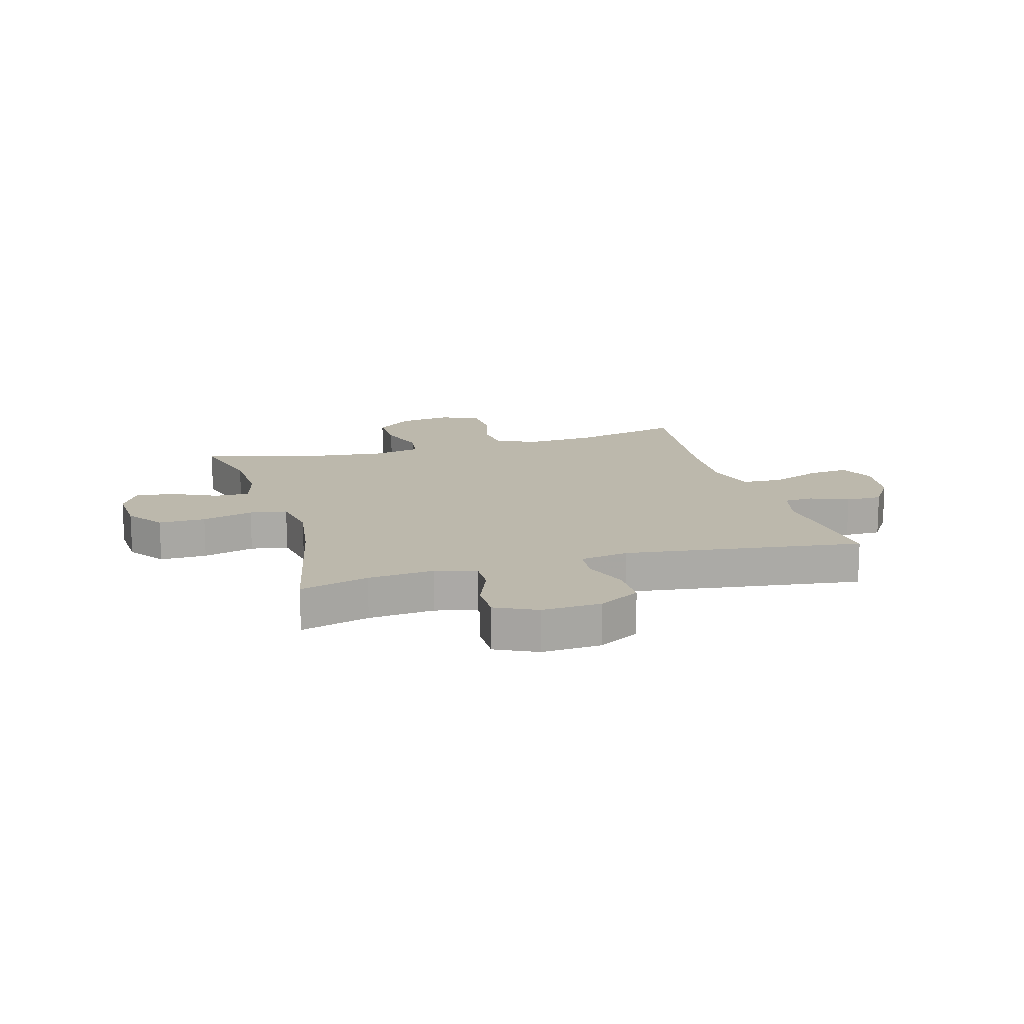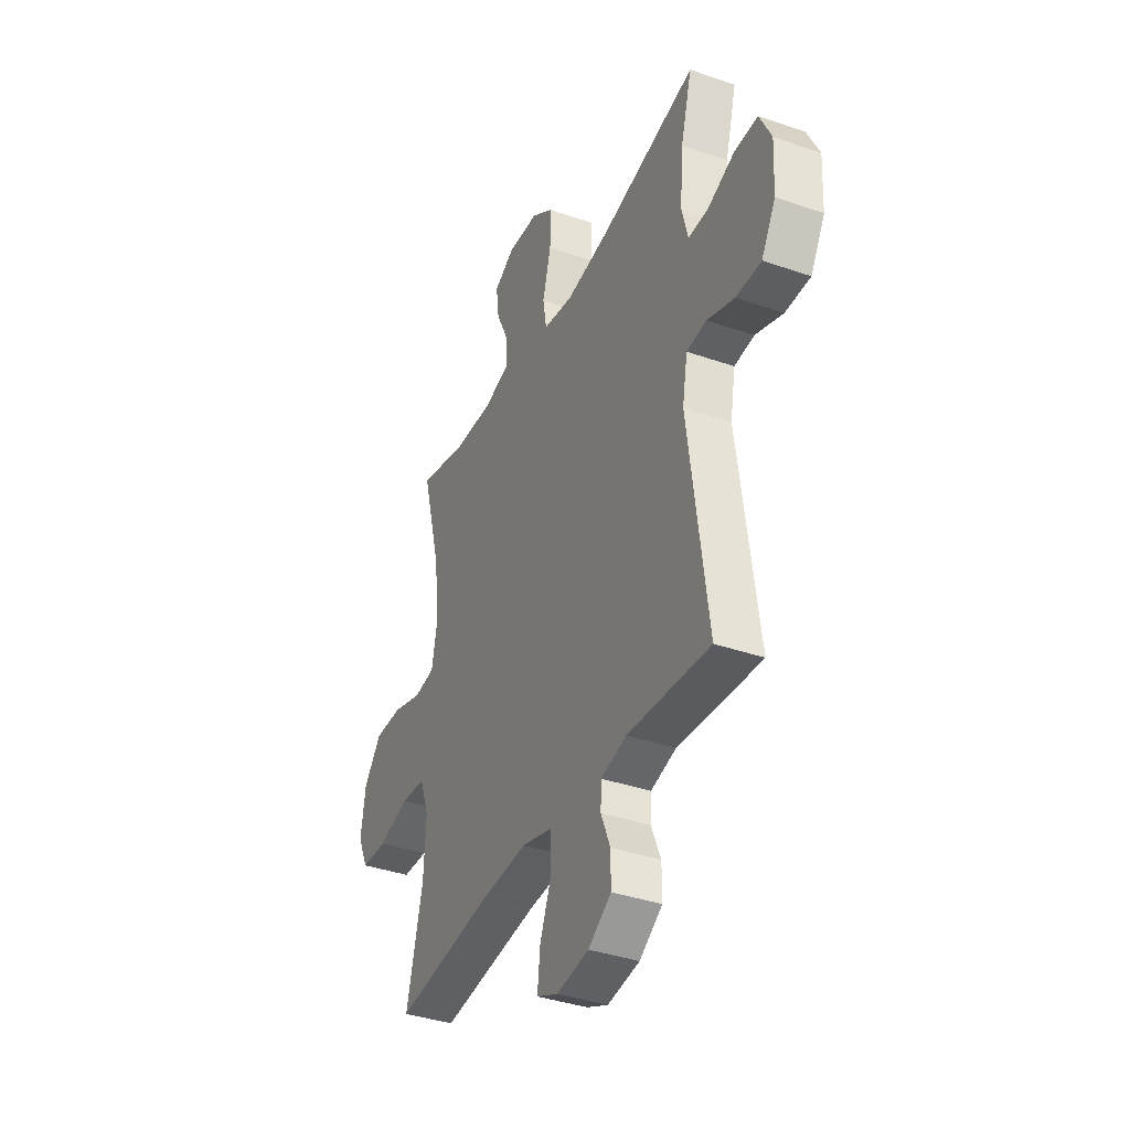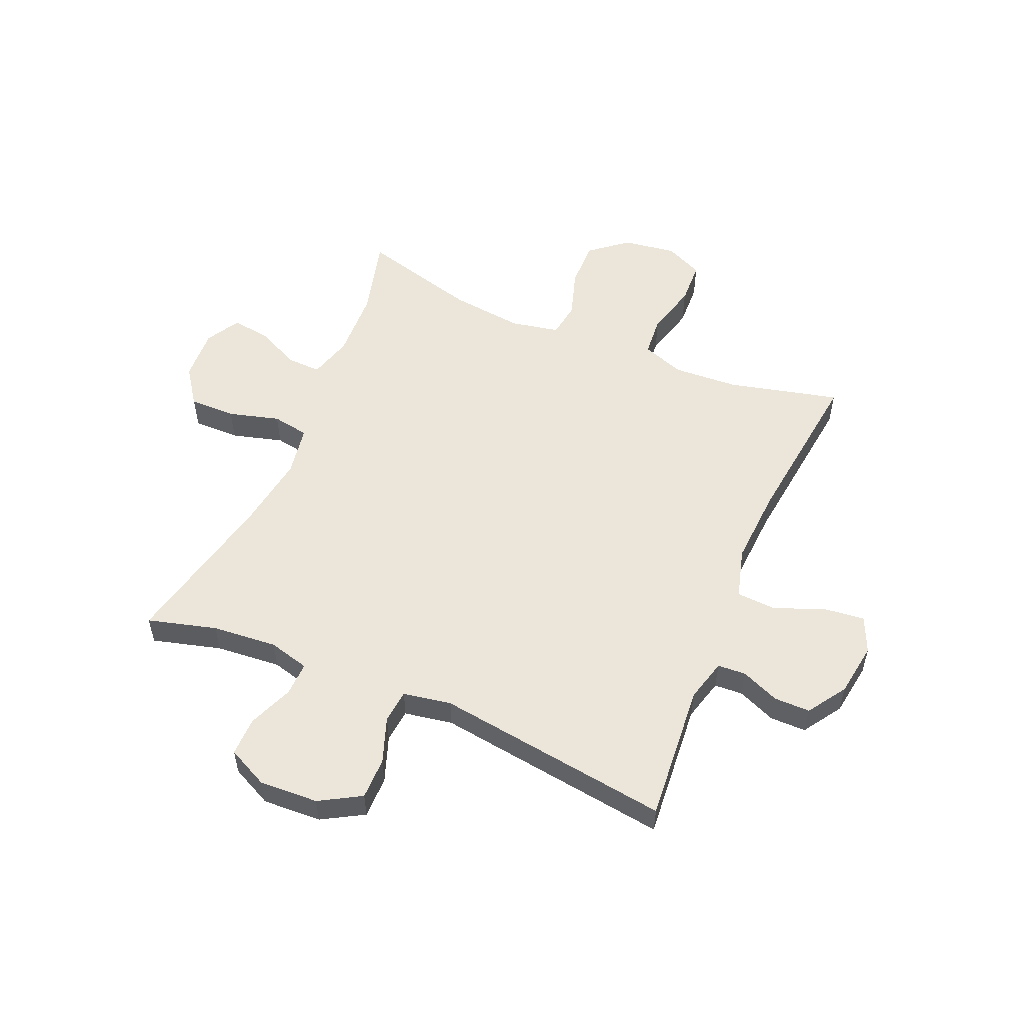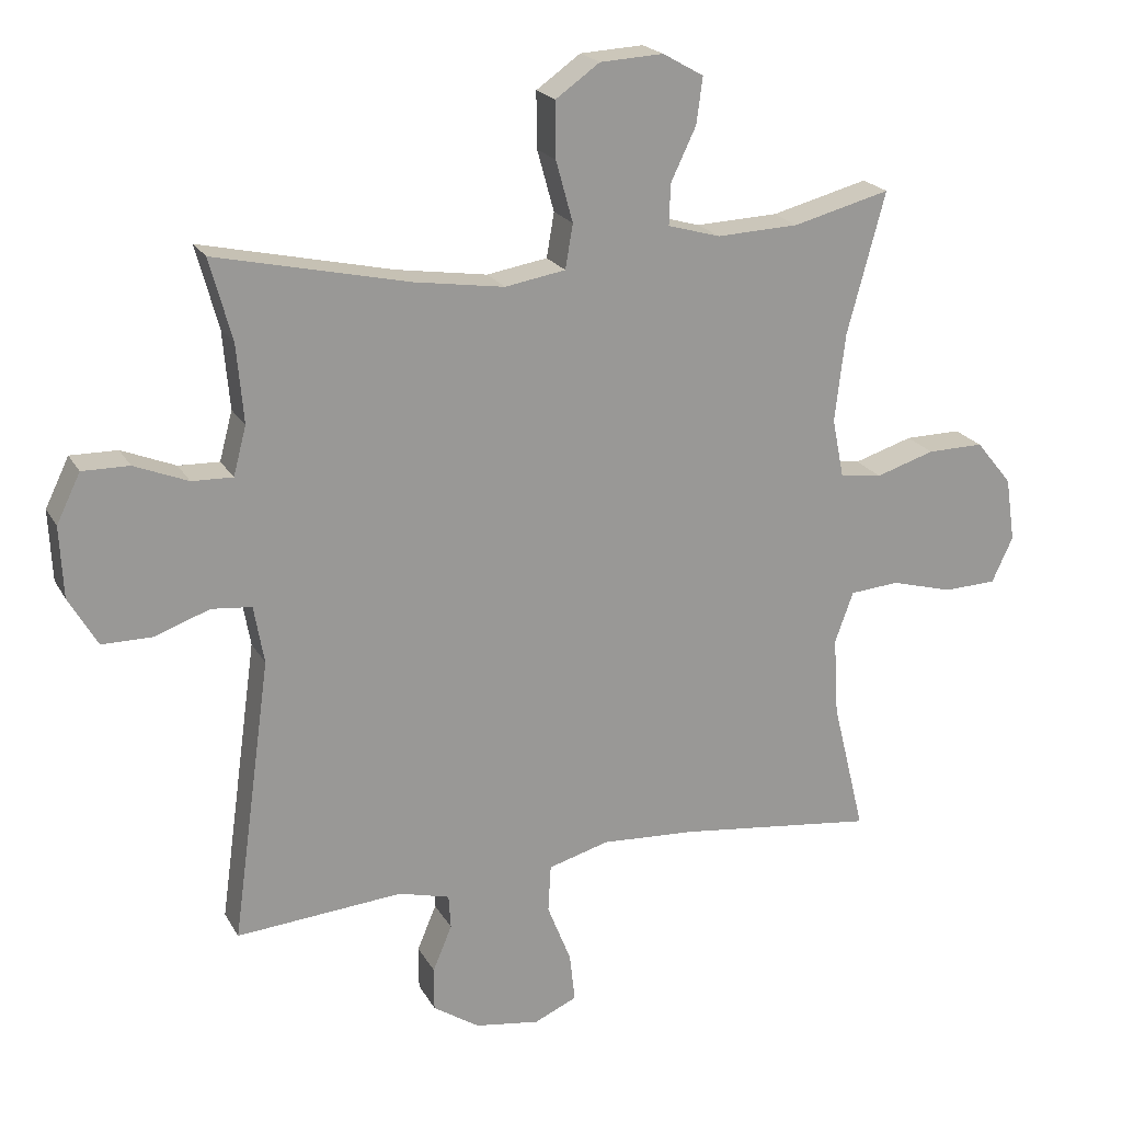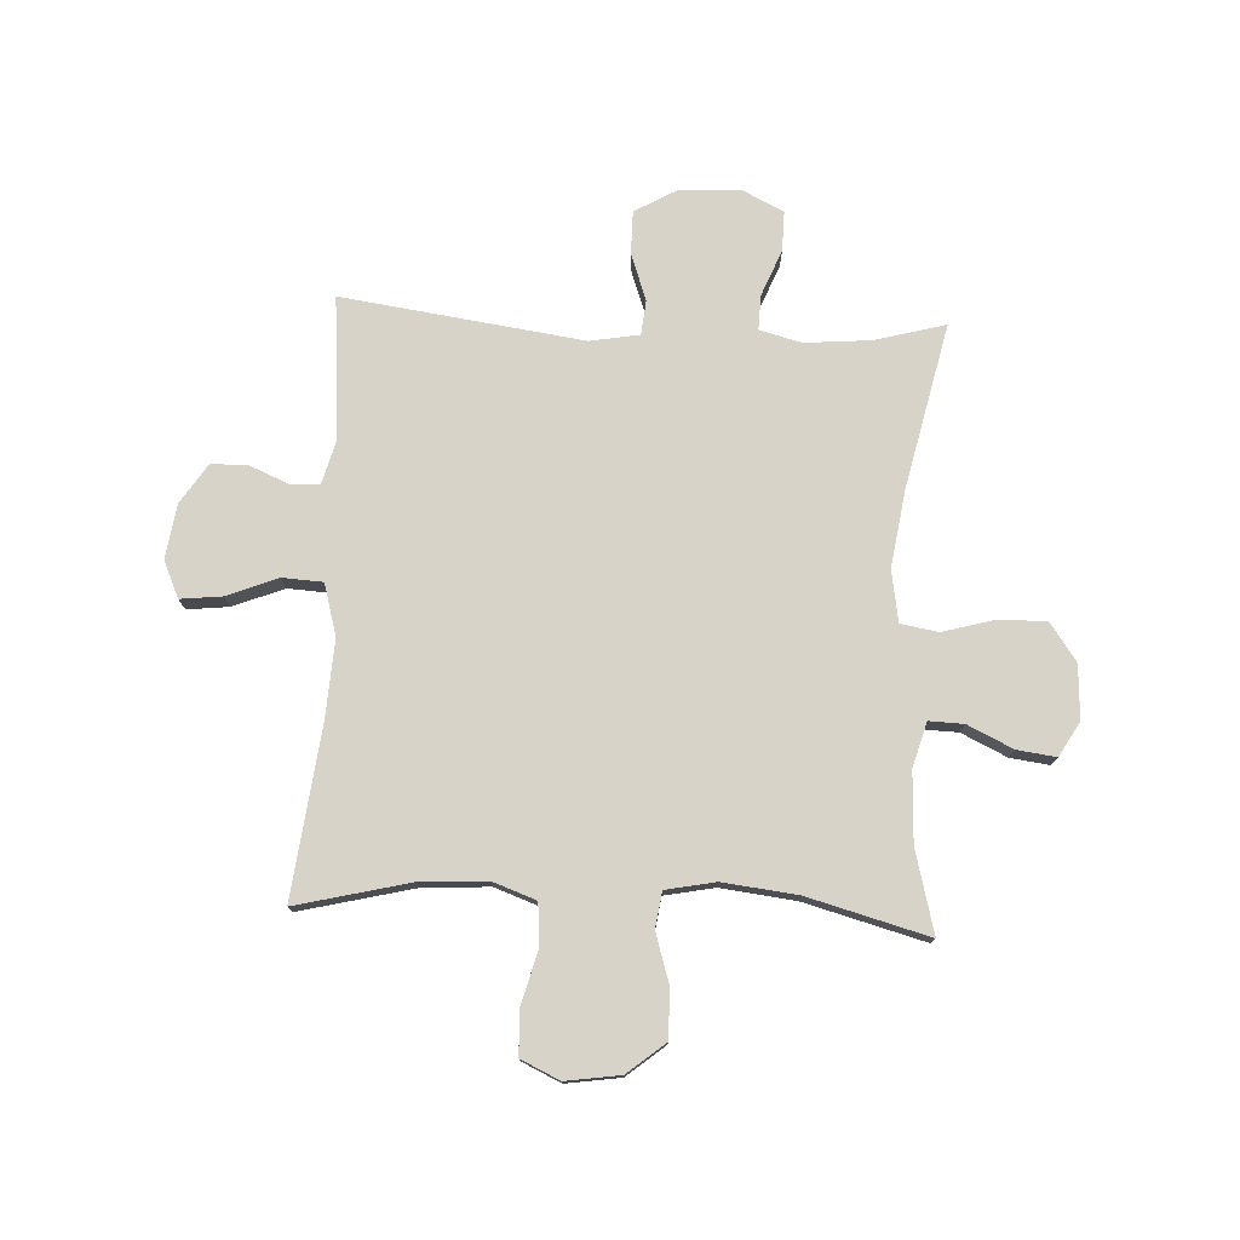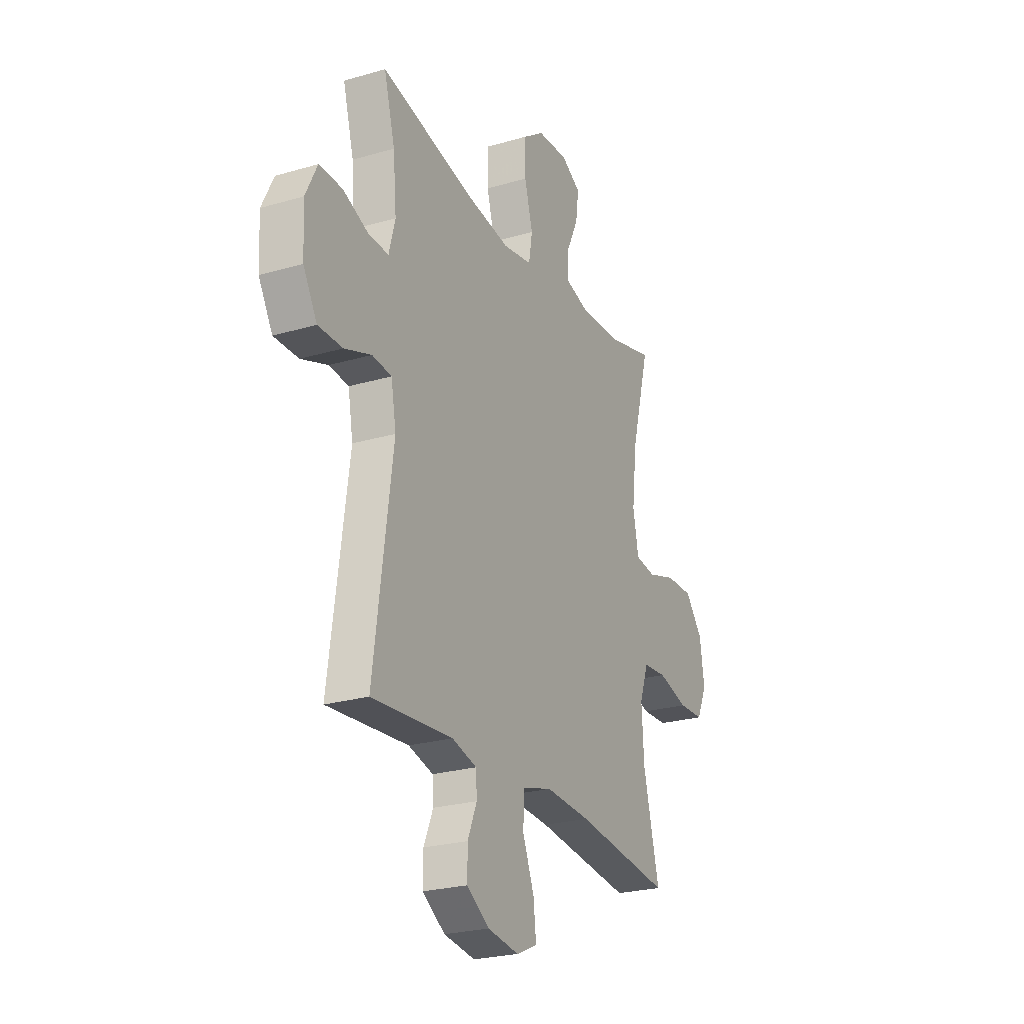
<metadata>
{"format":"obj","ext":"obj","renderer":"f3d","projection":"perspective","resolution":1024,"background":"white","views":[{"elev":14.6,"azim":73.8,"up":"+Y"},{"elev":-37.6,"azim":66.0,"up":"+Z"},{"elev":54.3,"azim":113.1,"up":"+Y"},{"elev":20.8,"azim":158.2,"up":"+Z"},{"elev":76.5,"azim":-87.2,"up":"+Y"},{"elev":-24.7,"azim":115.6,"up":"+Z"}]}
</metadata>
<code>
v -0.5 0.07 -0.5
v -0.452 0.07 -0.304
v -0.445 0.07 -0.189
v -0.472 0.07 -0.114
v -0.544 0.07 -0.108
v -0.636 0.07 -0.133
v -0.713 0.07 -0.13
v -0.744 0.07 -0.063
v -0.73 0.07 0.031
v -0.677 0.07 0.096
v -0.594 0.07 0.095
v -0.508 0.07 0.068
v -0.446 0.07 0.077
v -0.429 0.07 0.163
v -0.444 0.07 0.292
v -0.5 0.07 0.5
v -0.358 0.07 0.463
v -0.237 0.07 0.458
v -0.16 0.07 0.48
v -0.162 0.07 0.54
v -0.199 0.07 0.618
v -0.208 0.07 0.686
v -0.148 0.07 0.72
v -0.055 0.07 0.715
v 0.01 0.07 0.669
v 0.009 0.07 0.587
v -0.016 0.07 0.497
v -0.005 0.07 0.432
v 0.084 0.07 0.417
v 0.217 0.07 0.437
v 0.5 0.07 0.5
v 0.467 0.07 0.379
v 0.457 0.07 0.264
v 0.476 0.07 0.192
v 0.536 0.07 0.194
v 0.615 0.07 0.226
v 0.684 0.07 0.227
v 0.719 0.07 0.155
v 0.714 0.07 0.051
v 0.672 0.07 -0.022
v 0.598 0.07 -0.022
v 0.517 0.07 0.007
v 0.458 0.07 0.001
v 0.443 0.07 -0.084
v 0.5 0.07 -0.5
v 0.255 0.07 -0.48
v 0.18 0.07 -0.5
v 0.177 0.07 -0.55
v 0.205 0.07 -0.617
v 0.205 0.07 -0.681
v 0.137 0.07 -0.726
v 0.042 0.07 -0.74
v -0.021 0.07 -0.712
v -0.013 0.07 -0.64
v 0.022 0.07 -0.552
v 0.018 0.07 -0.482
v -0.071 0.07 -0.457
v -0.208 0.07 -0.465
v -0.5 0 -0.5
v -0.452 0 -0.304
v -0.445 0 -0.189
v -0.472 0 -0.114
v -0.544 0 -0.108
v -0.636 0 -0.133
v -0.713 0 -0.13
v -0.744 0 -0.063
v -0.73 0 0.031
v -0.677 0 0.096
v -0.594 0 0.095
v -0.508 0 0.068
v -0.446 0 0.077
v -0.429 0 0.163
v -0.444 0 0.292
v -0.5 0 0.5
v -0.358 0 0.463
v -0.237 0 0.458
v -0.16 0 0.48
v -0.162 0 0.54
v -0.199 0 0.618
v -0.208 0 0.686
v -0.148 0 0.72
v -0.055 0 0.715
v 0.01 0 0.669
v 0.009 0 0.587
v -0.016 0 0.497
v -0.005 0 0.432
v 0.084 0 0.417
v 0.217 0 0.437
v 0.5 0 0.5
v 0.467 0 0.379
v 0.457 0 0.264
v 0.476 0 0.192
v 0.536 0 0.194
v 0.615 0 0.226
v 0.684 0 0.227
v 0.719 0 0.155
v 0.714 0 0.051
v 0.672 0 -0.022
v 0.598 0 -0.022
v 0.517 0 0.007
v 0.458 0 0.001
v 0.443 0 -0.084
v 0.5 0 -0.5
v 0.255 0 -0.48
v 0.18 0 -0.5
v 0.177 0 -0.55
v 0.205 0 -0.617
v 0.205 0 -0.681
v 0.137 0 -0.726
v 0.042 0 -0.74
v -0.021 0 -0.712
v -0.013 0 -0.64
v 0.022 0 -0.552
v 0.018 0 -0.482
v -0.071 0 -0.457
v -0.208 0 -0.465
f 53 54 55
f 52 53 55
f 51 52 55
f 50 51 55
f 49 50 55
f 48 49 55
f 47 48 55 56
f 46 47 56 57
f 44 45 46
f 43 44 46 57
f 40 41 42
f 39 40 42
f 38 39 42
f 37 38 42
f 36 37 42
f 35 36 42
f 34 35 42 43
f 43 57 58
f 34 43 58
f 33 34 58
f 30 31 32
f 58 1 2
f 33 58 2
f 32 33 2
f 30 32 2
f 29 30 2
f 25 26 27
f 24 25 27
f 23 24 27
f 22 23 27
f 21 22 27
f 20 21 27
f 19 20 27 28
f 15 16 17
f 14 15 17 18
f 18 19 28
f 14 18 28
f 13 14 28
f 10 11 12
f 9 10 12
f 8 9 12
f 7 8 12
f 6 7 12
f 5 6 12
f 4 5 12 13
f 28 29 2 3
f 3 4 13 28
f 113 112 111
f 113 111 110
f 113 110 109
f 113 109 108
f 113 108 107
f 113 107 106
f 114 113 106 105
f 115 114 105 104
f 104 103 102
f 115 104 102 101
f 100 99 98
f 100 98 97
f 100 97 96
f 100 96 95
f 100 95 94
f 100 94 93
f 101 100 93 92
f 116 115 101
f 116 101 92
f 116 92 91
f 90 89 88
f 60 59 116
f 60 116 91
f 60 91 90
f 60 90 88
f 60 88 87
f 85 84 83
f 85 83 82
f 85 82 81
f 85 81 80
f 85 80 79
f 85 79 78
f 86 85 78 77
f 75 74 73
f 76 75 73 72
f 86 77 76
f 86 76 72
f 86 72 71
f 70 69 68
f 70 68 67
f 70 67 66
f 70 66 65
f 70 65 64
f 70 64 63
f 71 70 63 62
f 61 60 87 86
f 86 71 62 61
f 1 59 60 2
f 2 60 61 3
f 3 61 62 4
f 4 62 63 5
f 5 63 64 6
f 6 64 65 7
f 7 65 66 8
f 8 66 67 9
f 9 67 68 10
f 10 68 69 11
f 11 69 70 12
f 12 70 71 13
f 13 71 72 14
f 14 72 73 15
f 15 73 74 16
f 16 74 75 17
f 17 75 76 18
f 18 76 77 19
f 19 77 78 20
f 20 78 79 21
f 21 79 80 22
f 22 80 81 23
f 23 81 82 24
f 24 82 83 25
f 25 83 84 26
f 26 84 85 27
f 27 85 86 28
f 28 86 87 29
f 29 87 88 30
f 30 88 89 31
f 31 89 90 32
f 32 90 91 33
f 33 91 92 34
f 34 92 93 35
f 35 93 94 36
f 36 94 95 37
f 37 95 96 38
f 38 96 97 39
f 39 97 98 40
f 40 98 99 41
f 41 99 100 42
f 42 100 101 43
f 43 101 102 44
f 44 102 103 45
f 45 103 104 46
f 46 104 105 47
f 47 105 106 48
f 48 106 107 49
f 49 107 108 50
f 50 108 109 51
f 51 109 110 52
f 52 110 111 53
f 53 111 112 54
f 54 112 113 55
f 55 113 114 56
f 56 114 115 57
f 57 115 116 58
f 58 116 59 1

</code>
